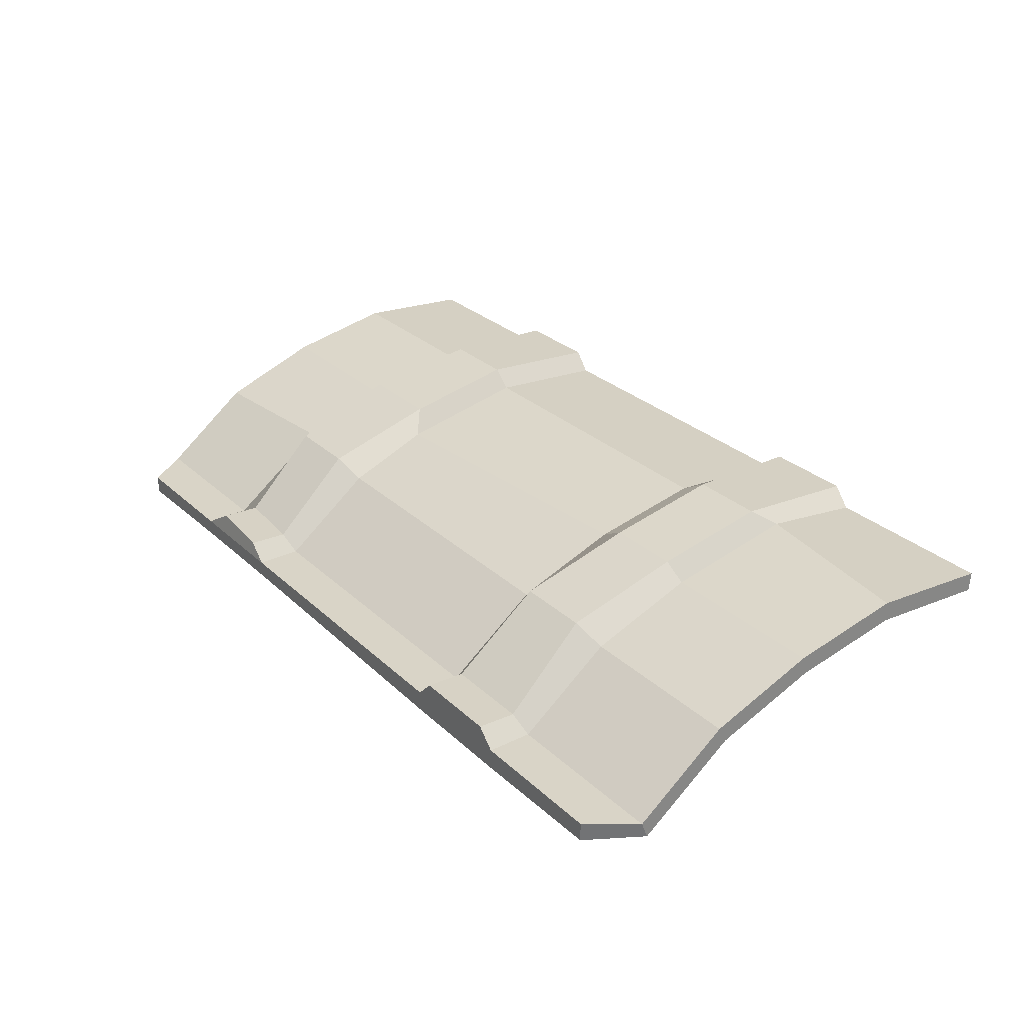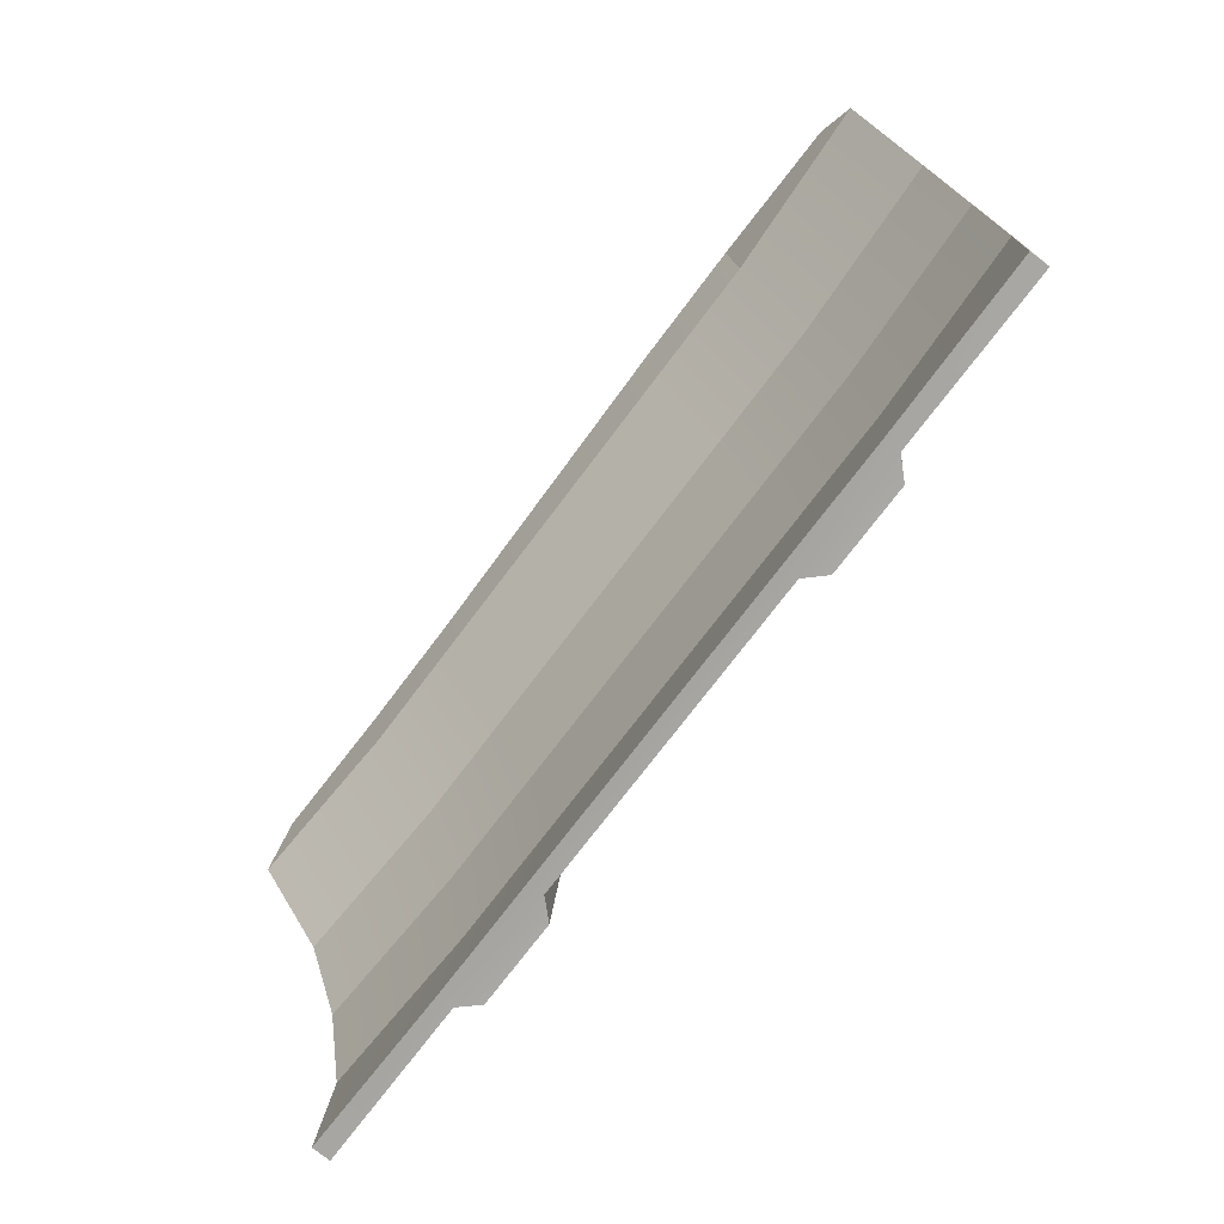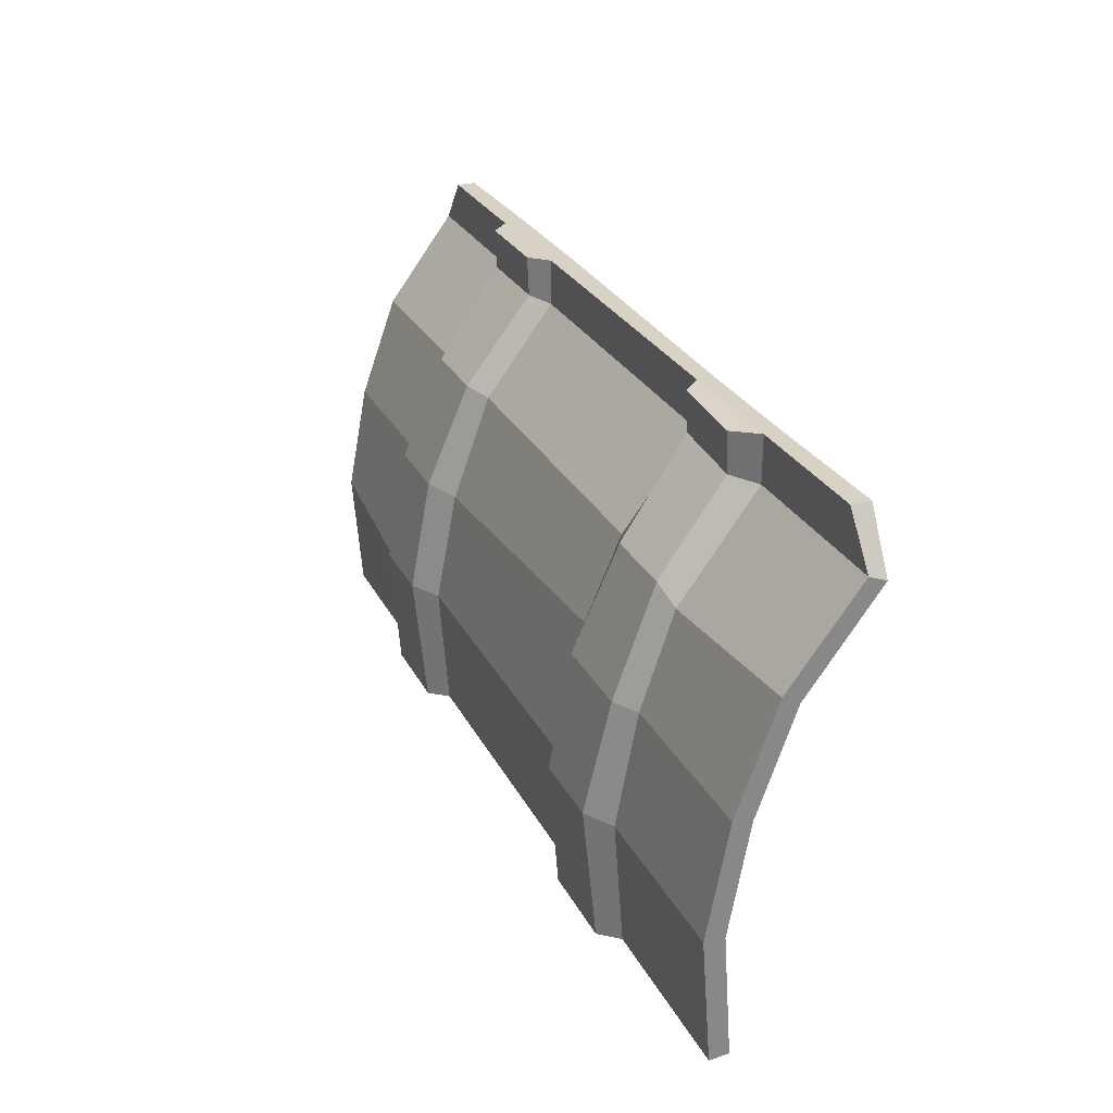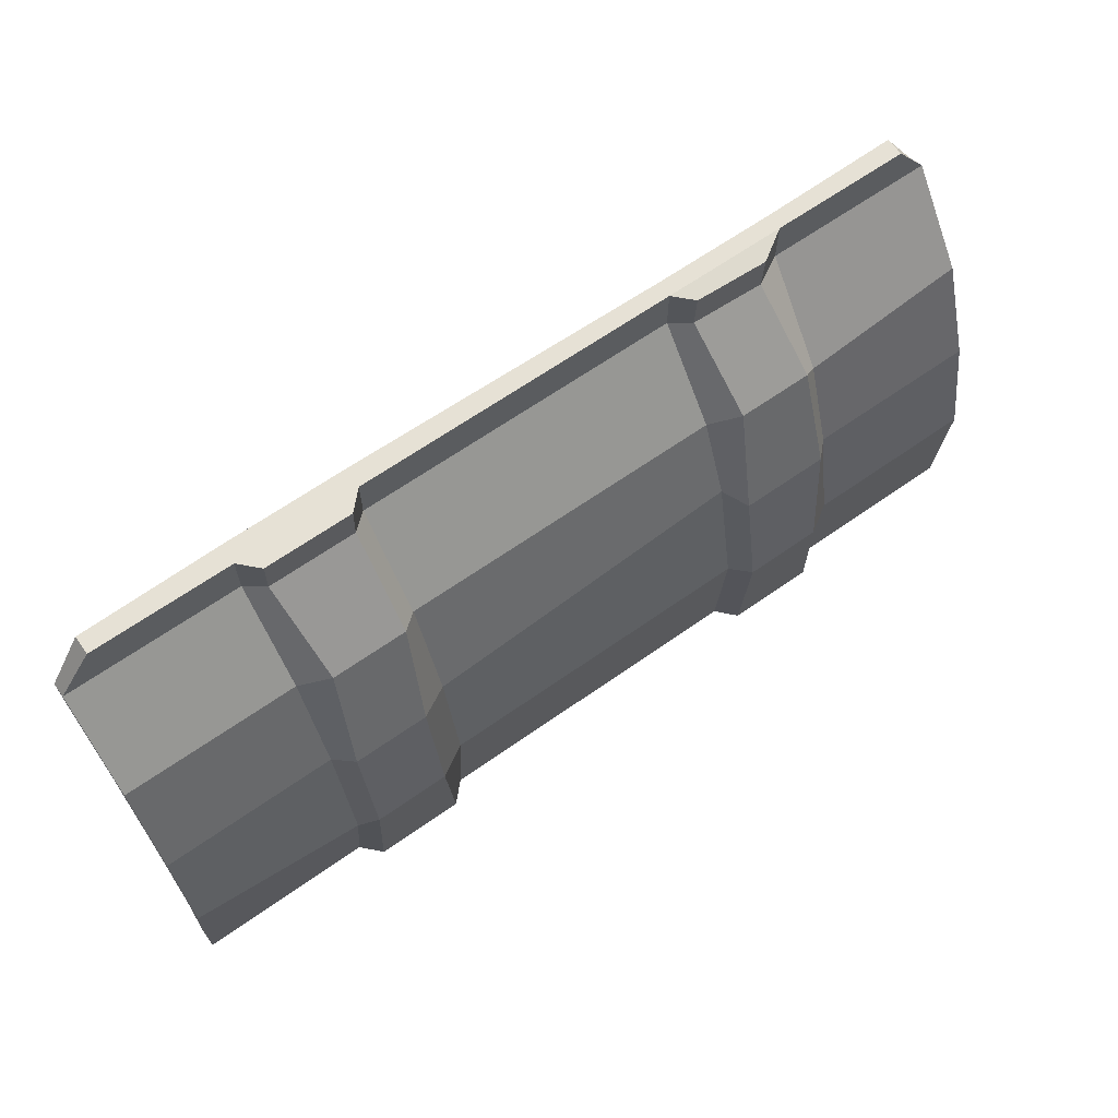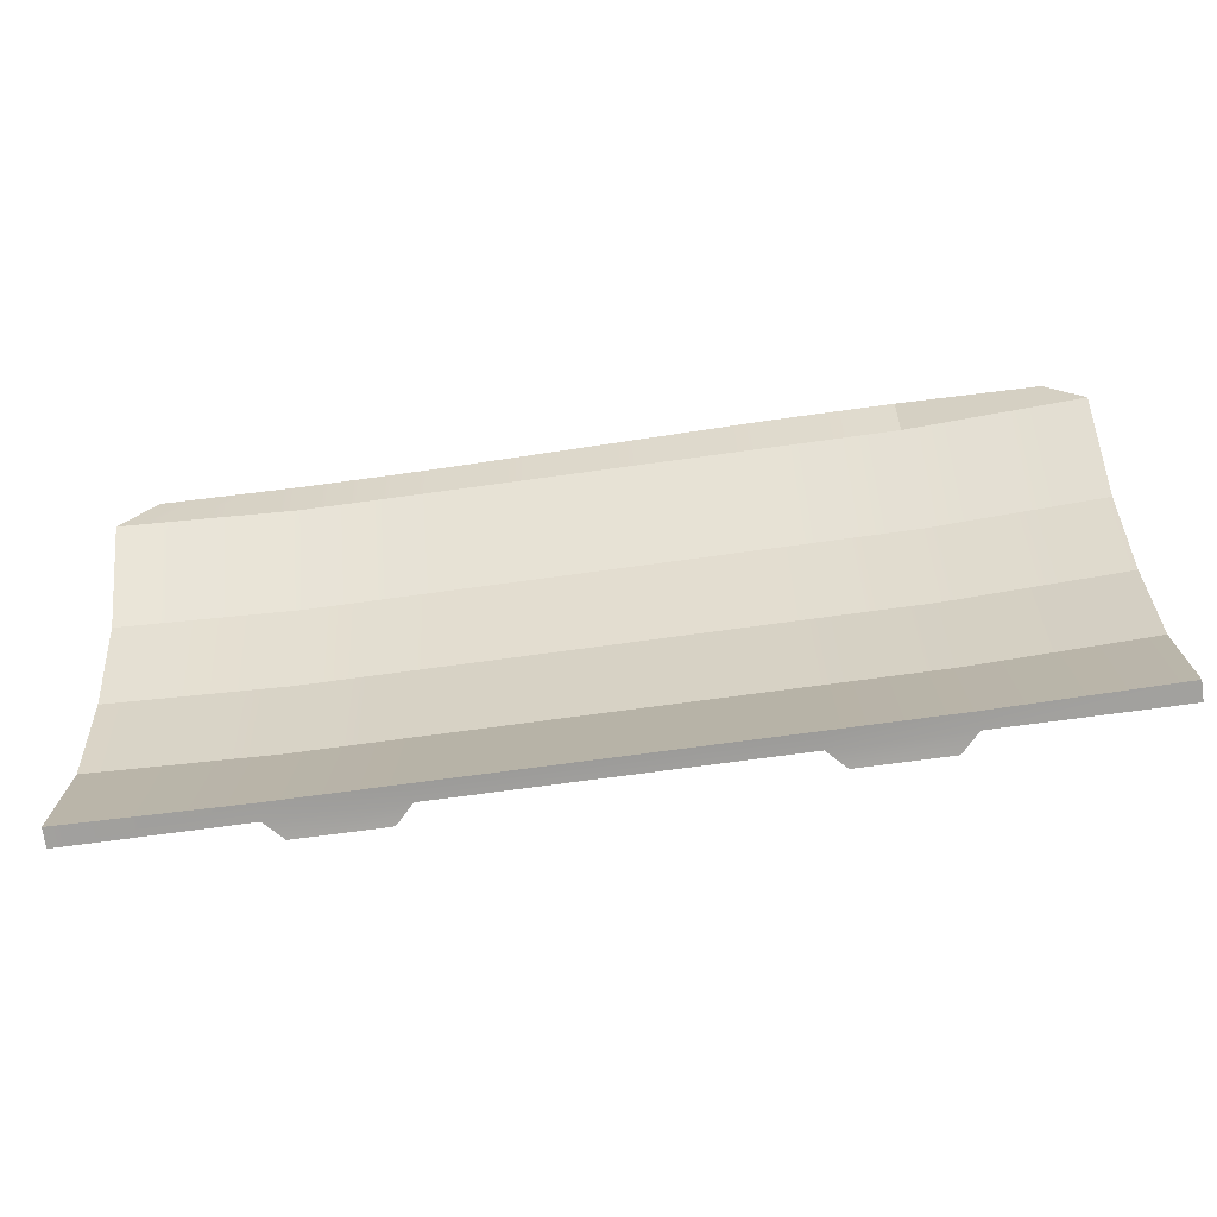
<metadata>
{"format":"obj","ext":"obj","renderer":"f3d","projection":"perspective","resolution":1024,"background":"white","views":[{"elev":28.4,"azim":53.7,"up":"+Y"},{"elev":-73.2,"azim":53.1,"up":"+Z"},{"elev":27.4,"azim":-112.5,"up":"+Z"},{"elev":64.7,"azim":144.6,"up":"+Z"},{"elev":-69.8,"azim":7.9,"up":"+Z"}]}
</metadata>
<code>
g SM_Prop_Dumpster_01_Lid
v -0.4382 0.08427 -0.003316
v -0.4382 0.1065 0.3006
v -0.6266 0.1065 0.3006
v -0.6517 0.08427 -0.003316
v -0.4382 0.1065 0.3006
v -0.4382 0.05461 0.5758
v -0.6517 0.05461 0.5758
v -0.6266 0.1065 0.3006
v -0.4382 0.05461 0.5758
v -0.4691 -0.04062 0.8345
v -0.6517 -0.04062 0.8345
v -0.6517 0.05461 0.5758
v -0.4691 -0.04062 0.8345
v -0.4382 -0.2037 1.044
v -0.6234 -0.2037 1.03
v -0.6517 -0.04062 0.8345
v -0.4382 -0.2037 1.044
v -0.4382 -0.1993 1.14
v -0.6234 -0.1993 1.125
v -0.6234 -0.2037 1.03
v 0.6517 0.08427 -0.003316
v 0.6517 0.1065 0.3006
v 0.469 0.1065 0.3006
v 0.4382 0.08427 -0.003316
v 0.6517 0.1065 0.3006
v 0.6517 0.05461 0.5758
v 0.469 0.05461 0.5758
v 0.469 0.1065 0.3006
v 0.6517 0.05461 0.5758
v 0.6231 -0.04062 0.8345
v 0.4382 -0.04062 0.8345
v 0.469 0.05461 0.5758
v 0.6231 -0.04062 0.8345
v 0.6517 -0.2037 1.044
v 0.4382 -0.2037 1.044
v 0.4382 -0.04062 0.8345
v 0.6517 -0.2037 1.044
v 0.6517 -0.1993 1.14
v 0.4382 -0.1993 1.14
v 0.4382 -0.2037 1.044
v 1.115 -0.07871 0.8137
v 1.115 -0.2432 1.031
v 0.6943 -0.2432 1.031
v 0.6943 -0.07871 0.8137
v 1.115 -0.2432 1.031
v 1.034 -0.2432 1.14
v 0.6943 -0.2432 1.14
v 0.6943 -0.2432 1.031
v 1.115 0.01246 0.5641
v 1.115 -0.07871 0.8137
v 0.6943 -0.07871 0.8137
v 0.6943 0.01246 0.5641
v 1.115 0.06313 0.2982
v 1.115 0.01246 0.5641
v 0.6943 0.01246 0.5641
v 0.6943 0.07357 0.2513
v 1.115 0.04052 -2.369e-07
v 1.115 0.06313 0.2982
v 0.6943 0.07357 0.2513
v 0.6943 0.04052 2.209e-07
v -0.6943 0.06313 0.2982
v -1.115 0.06313 0.2982
v -1.115 0.04052 2.209e-07
v -0.6943 0.04052 2.209e-07
v -0.6943 0.01246 0.5641
v -1.115 0.01246 0.5641
v -1.115 0.06313 0.2982
v -0.6943 0.06313 0.2982
v -0.6943 -0.06427 0.7889
v -1.115 -0.07871 0.8137
v -1.115 0.01246 0.5641
v -0.6943 0.01246 0.5641
v -0.6943 -0.2432 1.031
v -1.115 -0.2432 1.031
v -1.115 -0.07871 0.8137
v -0.6943 -0.06427 0.7889
v -0.6943 -0.2432 1.14
v -1.034 -0.2432 1.14
v -1.115 -0.2432 1.031
v -0.6943 -0.2432 1.031
v 0.3955 0.06313 0.2982
v -0.3955 0.06313 0.2982
v -0.3955 0.04052 2.209e-07
v 0.3955 0.04052 2.209e-07
v 0.3955 0.01246 0.5641
v -0.3955 0.0009872 0.6131
v -0.3955 0.06313 0.2982
v 0.3955 0.06313 0.2982
v 0.3955 -0.07871 0.8137
v -0.3955 -0.07871 0.8137
v -0.3955 0.0009872 0.6131
v 0.3955 0.01246 0.5641
v 0.3955 -0.2432 1.031
v -0.3955 -0.2432 1.031
v -0.3955 -0.07871 0.8137
v 0.3955 -0.07871 0.8137
v 0.3955 -0.2432 1.14
v -0.3955 -0.2432 1.14
v -0.3955 -0.2432 1.031
v 0.3955 -0.2432 1.031
v -0.3955 0.04052 2.209e-07
v -0.4382 0.08427 -0.003316
v -0.6517 0.08427 -0.003316
v -0.6943 0.04052 2.209e-07
v -0.3955 5.23e-14 2.209e-07
v -0.6943 5.23e-14 2.209e-07
v -1.115 0.04052 2.209e-07
v -1.115 -0.004714 0.00343
v 0.3955 5.23e-14 2.209e-07
v 0.3955 0.04052 2.209e-07
v 0.6943 5.23e-14 2.209e-07
v 0.6943 0.04052 2.209e-07
v 0.4382 0.08427 -0.003316
v 0.6517 0.08427 -0.003316
v 1.115 -0.004714 0.00343
v 1.115 0.04052 -2.369e-07
v -0.6943 0.04052 2.209e-07
v -0.6517 0.08427 -0.003316
v -0.6266 0.1065 0.3006
v -0.6943 0.06313 0.2982
v -0.3955 0.06313 0.2982
v -0.4382 0.1065 0.3006
v -0.4382 0.08427 -0.003316
v -0.3955 0.04052 2.209e-07
v -0.6943 0.06313 0.2982
v -0.6266 0.1065 0.3006
v -0.6517 0.05461 0.5758
v -0.6943 0.01246 0.5641
v -0.3955 0.0009872 0.6131
v -0.4382 0.05461 0.5758
v -0.4382 0.1065 0.3006
v -0.3955 0.06313 0.2982
v -0.6943 0.01246 0.5641
v -0.6517 0.05461 0.5758
v -0.6517 -0.04062 0.8345
v -0.6943 -0.06427 0.7889
v -0.3955 -0.07871 0.8137
v -0.4691 -0.04062 0.8345
v -0.4382 0.05461 0.5758
v -0.3955 0.0009872 0.6131
v -0.6943 -0.06427 0.7889
v -0.6517 -0.04062 0.8345
v -0.6234 -0.2037 1.03
v -0.6943 -0.2432 1.031
v -0.3955 -0.2432 1.031
v -0.4382 -0.2037 1.044
v -0.4691 -0.04062 0.8345
v -0.3955 -0.07871 0.8137
v -0.6943 -0.2432 1.031
v -0.6234 -0.2037 1.03
v -0.6234 -0.1993 1.125
v -0.6943 -0.2432 1.14
v -0.6943 -0.2432 1.14
v -0.6234 -0.1993 1.125
v -0.4382 -0.1993 1.14
v -0.3955 -0.2432 1.14
v -0.3955 -0.2432 1.14
v -0.4382 -0.1993 1.14
v -0.4382 -0.2037 1.044
v -0.3955 -0.2432 1.031
v 0.3955 0.04052 2.209e-07
v 0.4382 0.08427 -0.003316
v 0.469 0.1065 0.3006
v 0.3955 0.06313 0.2982
v 0.6943 0.07357 0.2513
v 0.6517 0.1065 0.3006
v 0.6517 0.08427 -0.003316
v 0.6943 0.04052 2.209e-07
v 0.3955 0.06313 0.2982
v 0.469 0.1065 0.3006
v 0.469 0.05461 0.5758
v 0.3955 0.01246 0.5641
v 0.6943 0.01246 0.5641
v 0.6517 0.05461 0.5758
v 0.6517 0.1065 0.3006
v 0.6943 0.07357 0.2513
v 0.3955 0.01246 0.5641
v 0.469 0.05461 0.5758
v 0.4382 -0.04062 0.8345
v 0.3955 -0.07871 0.8137
v 0.6943 -0.07871 0.8137
v 0.6231 -0.04062 0.8345
v 0.6517 0.05461 0.5758
v 0.6943 0.01246 0.5641
v 0.3955 -0.07871 0.8137
v 0.4382 -0.04062 0.8345
v 0.4382 -0.2037 1.044
v 0.3955 -0.2432 1.031
v 0.6943 -0.2432 1.031
v 0.6517 -0.2037 1.044
v 0.6231 -0.04062 0.8345
v 0.6943 -0.07871 0.8137
v 0.3955 -0.2432 1.031
v 0.4382 -0.2037 1.044
v 0.4382 -0.1993 1.14
v 0.3955 -0.2432 1.14
v 0.3955 -0.2432 1.14
v 0.4382 -0.1993 1.14
v 0.6517 -0.1993 1.14
v 0.6943 -0.2432 1.14
v 0.6943 -0.2432 1.14
v 0.6517 -0.1993 1.14
v 0.6517 -0.2037 1.044
v 0.6943 -0.2432 1.031
v -1.115 0.06313 0.2982
v -1.115 0.01568 0.2948
v -1.115 -0.004714 0.00343
v -1.115 0.04052 2.209e-07
v -1.034 -0.2432 1.14
v -1.034 -0.2885 1.14
v -1.115 -0.2842 1.015
v -1.115 -0.2432 1.031
v -0.6943 -0.2432 1.14
v -1.034 -0.2885 1.14
v -1.034 -0.2432 1.14
v -0.6943 -0.2835 1.14
v -0.3955 -0.2432 1.14
v -0.3955 -0.2835 1.14
v 0.3955 -0.2432 1.14
v 0.3955 -0.2936 1.14
v 0.6943 -0.2432 1.14
v 0.6943 -0.2936 1.14
v 1.034 -0.2432 1.14
v 1.034 -0.2885 1.14
v 1.115 -0.2432 1.031
v 1.115 -0.2842 1.015
v 1.034 -0.2885 1.14
v 1.034 -0.2432 1.14
v 1.115 0.04052 -2.369e-07
v 1.115 -0.004714 0.00343
v 1.115 0.01568 0.2948
v 1.115 0.06313 0.2982
v 1.115 -0.07871 0.8137
v 1.115 -0.1184 0.793
v 1.115 -0.2842 1.015
v 1.115 -0.2432 1.031
v -1.115 -0.2432 1.031
v -1.115 -0.2842 1.015
v -1.115 -0.1184 0.793
v -1.115 -0.07871 0.8137
v 1.115 0.01246 0.5641
v 1.115 -0.03177 0.5534
v 1.115 -0.1184 0.793
v 1.115 -0.07871 0.8137
v -1.115 -0.07871 0.8137
v -1.115 -0.1184 0.793
v -1.115 -0.03177 0.5534
v -1.115 0.01246 0.5641
v 1.115 0.06313 0.2982
v 1.115 0.01568 0.2948
v 1.115 -0.03177 0.5534
v 1.115 0.01246 0.5641
v -1.115 0.01246 0.5641
v -1.115 -0.03177 0.5534
v -1.115 0.01568 0.2948
v -1.115 0.06313 0.2982
v -1.115 -0.004714 0.00343
v -1.115 0.01568 0.2948
v -0.6943 0.03746 0.3148
v -0.6943 5.23e-14 2.209e-07
v -0.6943 0.03746 0.3148
v -0.3955 0.03746 0.3148
v -0.3955 5.23e-14 2.209e-07
v 0.3955 0.03746 0.3148
v 0.3955 5.23e-14 2.209e-07
v 0.6943 0.03746 0.3148
v 0.6943 5.23e-14 2.209e-07
v 0.6943 0.03746 0.3148
v 1.115 0.01568 0.2948
v 1.115 -0.004714 0.00343
v -1.115 0.01568 0.2948
v -1.115 -0.03177 0.5534
v -0.6943 -0.008069 0.5756
v -0.6943 0.03746 0.3148
v -0.3955 -0.008069 0.5756
v -0.3955 0.03746 0.3148
v 0.3955 -0.008069 0.5756
v 0.3955 0.03746 0.3148
v 0.6943 -0.008069 0.5756
v 0.6943 0.03746 0.3148
v 1.115 -0.03177 0.5534
v 1.115 0.01568 0.2948
v -1.115 -0.03177 0.5534
v -1.115 -0.1184 0.793
v -0.6943 -0.09437 0.8147
v -0.6943 -0.008069 0.5756
v -0.3955 -0.09437 0.8147
v -0.3955 -0.008069 0.5756
v 0.3955 -0.09437 0.8147
v 0.3955 -0.008069 0.5756
v 0.6943 -0.09437 0.8147
v 0.6943 -0.008069 0.5756
v 1.115 -0.1184 0.793
v 1.115 -0.03177 0.5534
v -1.115 -0.1184 0.793
v -1.115 -0.2842 1.015
v -0.6943 -0.2602 1.033
v -0.6943 -0.09437 0.8147
v -0.3955 -0.2602 1.033
v -0.3955 -0.09437 0.8147
v 0.3955 -0.2602 1.033
v 0.3955 -0.09437 0.8147
v 0.6943 -0.2602 1.033
v 0.6943 -0.09437 0.8147
v 1.115 -0.2842 1.015
v 1.115 -0.1184 0.793
v -1.115 -0.2842 1.015
v -1.034 -0.2885 1.14
v -0.6943 -0.2835 1.14
v -0.6943 -0.2602 1.033
v -0.3955 -0.2835 1.14
v -0.3955 -0.2602 1.033
v 0.3955 -0.2936 1.14
v 0.3955 -0.2602 1.033
v 0.6943 -0.2936 1.14
v 0.6943 -0.2602 1.033
v 0.6943 -0.2602 1.033
v 0.6943 -0.2936 1.14
v 1.034 -0.2885 1.14
v 1.115 -0.2842 1.015
g SM_Prop_Dumpster_01_Lid_0
f 3 2 1
f 4 3 1
f 7 6 5
f 8 7 5
f 11 10 9
f 12 11 9
f 15 14 13
f 16 15 13
f 19 18 17
f 20 19 17
f 23 22 21
f 24 23 21
f 27 26 25
f 28 27 25
f 31 30 29
f 32 31 29
f 35 34 33
f 36 35 33
f 39 38 37
f 40 39 37
f 43 42 41
f 44 43 41
f 47 46 45
f 48 47 45
f 51 50 49
f 52 51 49
f 55 54 53
f 56 55 53
f 59 58 57
f 60 59 57
f 63 62 61
f 64 63 61
f 67 66 65
f 68 67 65
f 71 70 69
f 72 71 69
f 75 74 73
f 76 75 73
f 79 78 77
f 80 79 77
f 83 82 81
f 84 83 81
f 87 86 85
f 88 87 85
f 91 90 89
f 92 91 89
f 95 94 93
f 96 95 93
f 99 98 97
f 100 99 97
f 103 102 101
f 104 103 101
f 101 105 104
f 105 106 104
f 104 106 107
f 106 108 107
f 109 105 101
f 110 109 101
f 111 109 110
f 112 111 110
f 110 113 112
f 113 114 112
f 115 111 112
f 116 115 112
f 119 118 117
f 120 119 117
f 123 122 121
f 124 123 121
f 127 126 125
f 128 127 125
f 131 130 129
f 132 131 129
f 135 134 133
f 136 135 133
f 139 138 137
f 140 139 137
f 143 142 141
f 144 143 141
f 147 146 145
f 148 147 145
f 151 150 149
f 152 151 149
f 155 154 153
f 156 155 153
f 159 158 157
f 160 159 157
f 163 162 161
f 164 163 161
f 167 166 165
f 168 167 165
f 171 170 169
f 172 171 169
f 175 174 173
f 176 175 173
f 179 178 177
f 180 179 177
f 183 182 181
f 184 183 181
f 187 186 185
f 188 187 185
f 191 190 189
f 192 191 189
f 195 194 193
f 196 195 193
f 199 198 197
f 200 199 197
f 203 202 201
f 204 203 201
f 207 206 205
f 208 207 205
f 211 210 209
f 212 211 209
f 215 214 213
f 214 216 213
f 213 216 217
f 216 218 217
f 217 218 219
f 218 220 219
f 219 220 221
f 220 222 221
f 221 222 223
f 222 224 223
f 227 226 225
f 228 227 225
f 231 230 229
f 232 231 229
f 235 234 233
f 236 235 233
f 239 238 237
f 240 239 237
f 243 242 241
f 244 243 241
f 247 246 245
f 248 247 245
f 251 250 249
f 252 251 249
f 255 254 253
f 256 255 253
f 259 258 257
f 260 259 257
f 262 261 260
f 263 262 260
f 264 262 263
f 265 264 263
f 266 264 265
f 267 266 265
f 269 268 267
f 270 269 267
f 273 272 271
f 274 273 271
f 275 273 274
f 276 275 274
f 277 275 276
f 278 277 276
f 279 277 278
f 280 279 278
f 281 279 280
f 282 281 280
f 285 284 283
f 286 285 283
f 287 285 286
f 288 287 286
f 289 287 288
f 290 289 288
f 291 289 290
f 292 291 290
f 293 291 292
f 294 293 292
f 297 296 295
f 298 297 295
f 299 297 298
f 300 299 298
f 301 299 300
f 302 301 300
f 303 301 302
f 304 303 302
f 305 303 304
f 306 305 304
f 309 308 307
f 310 309 307
f 311 309 310
f 312 311 310
f 313 311 312
f 314 313 312
f 315 313 314
f 316 315 314
f 319 318 317
f 320 319 317

</code>
